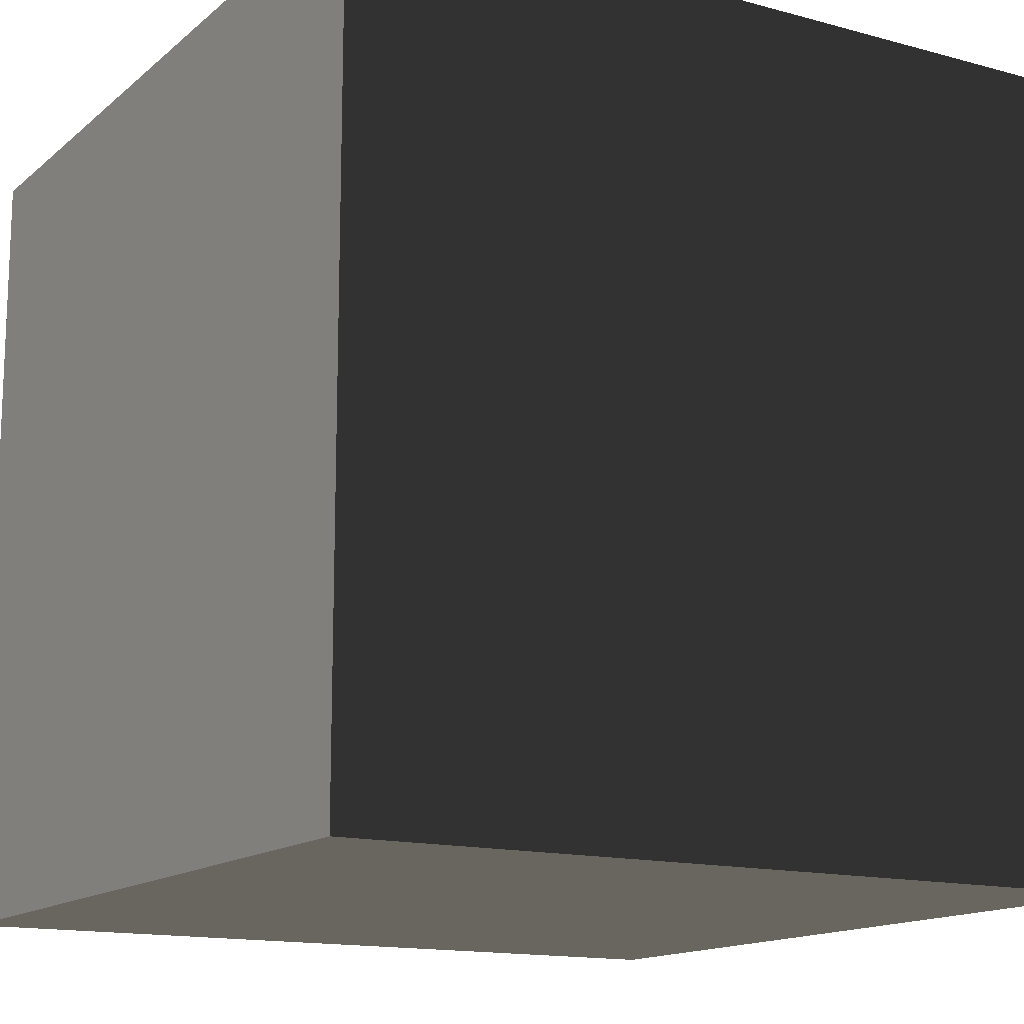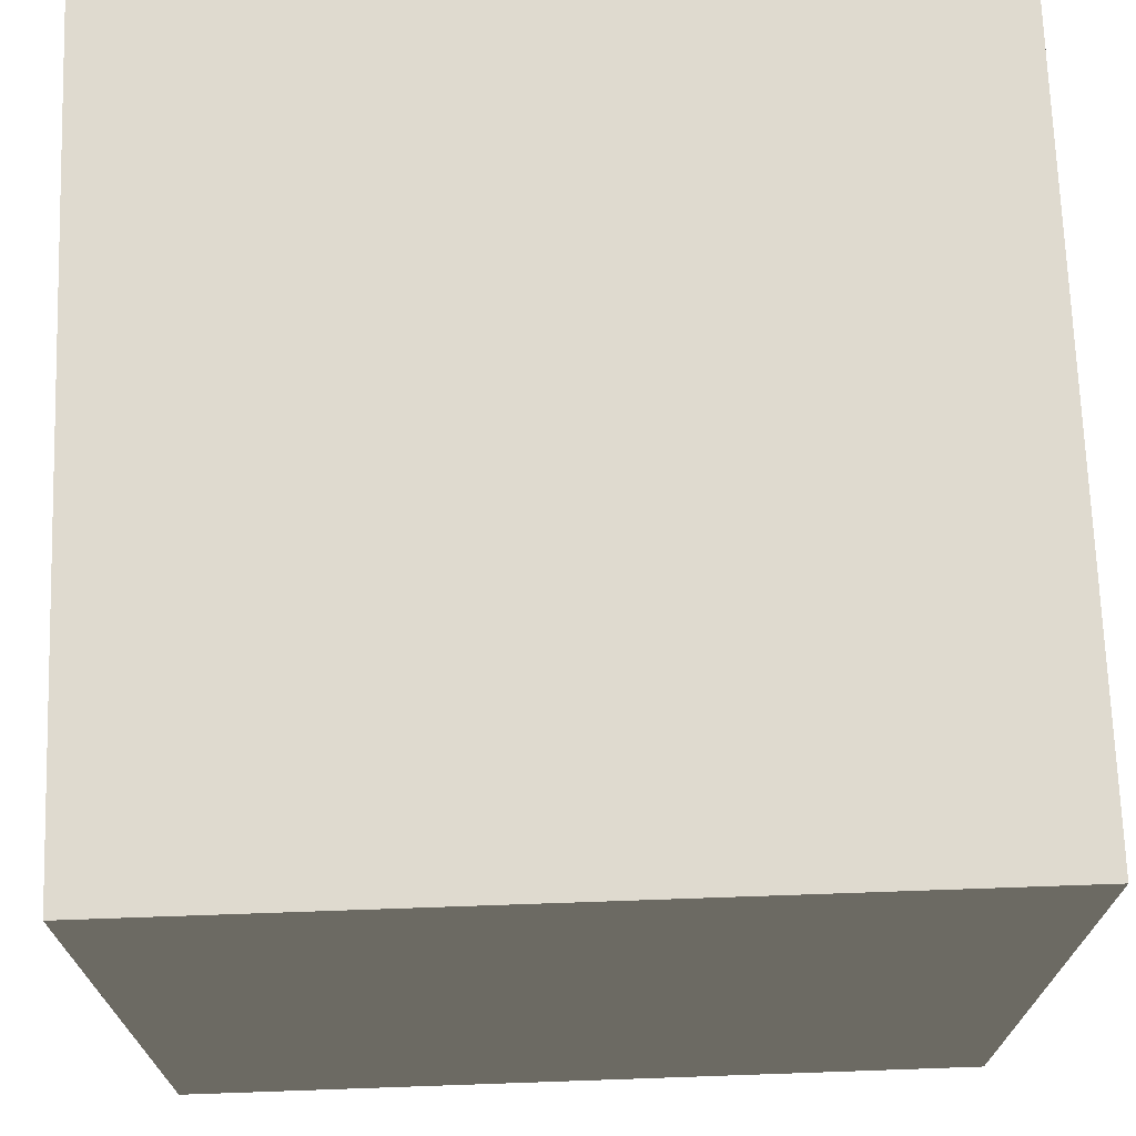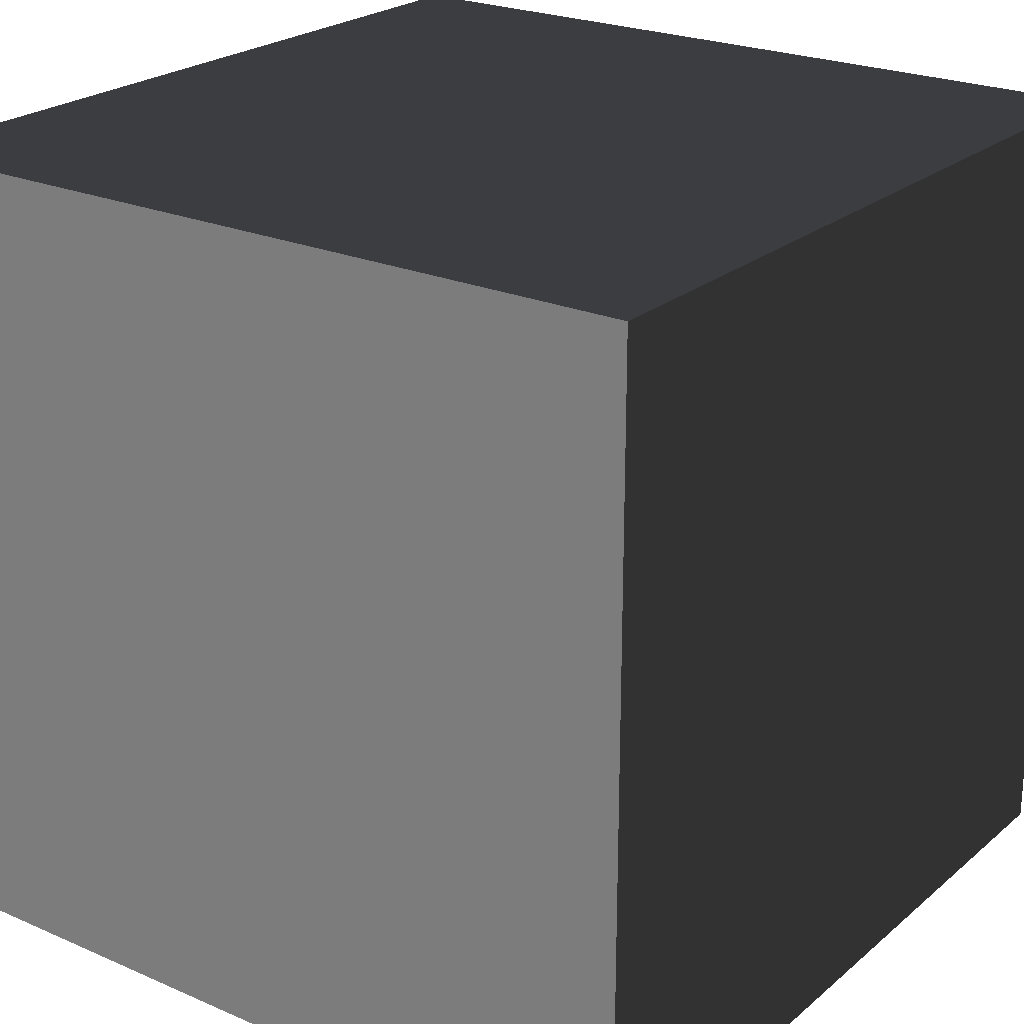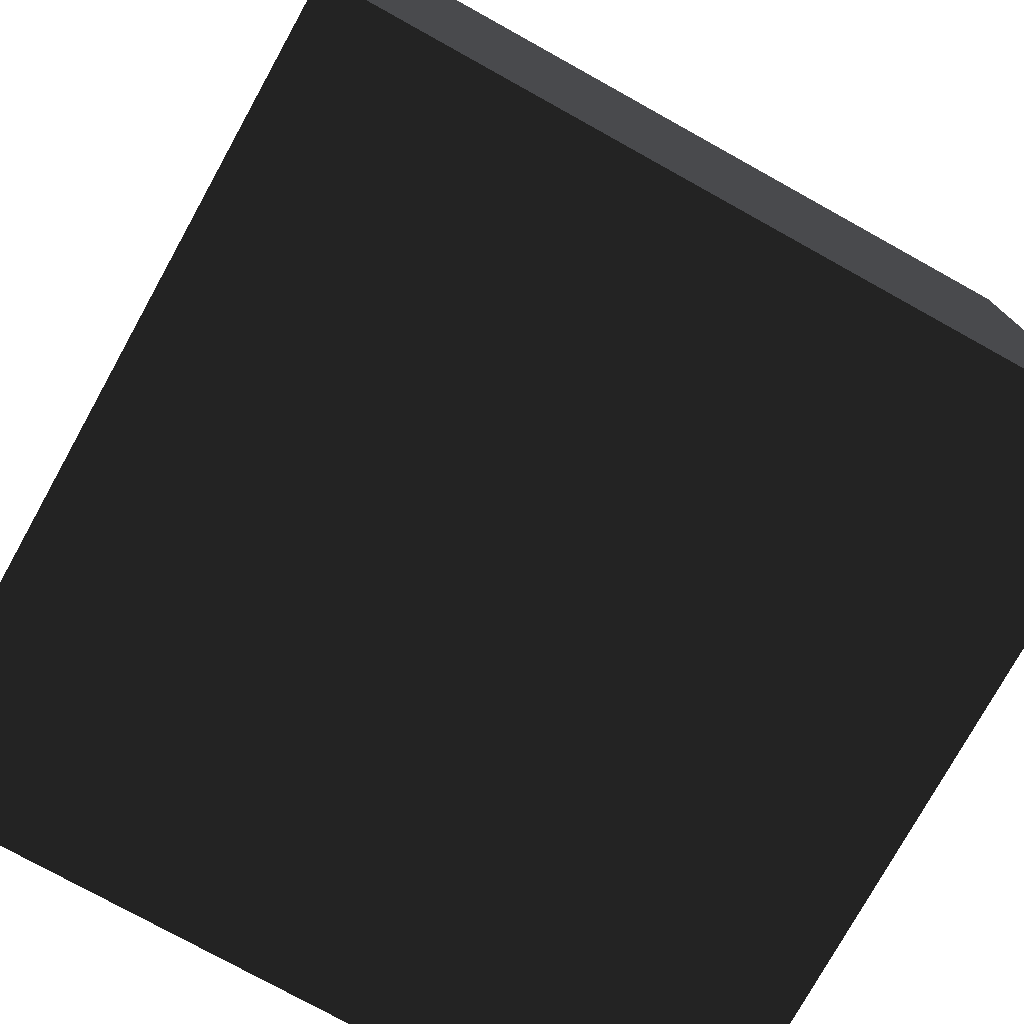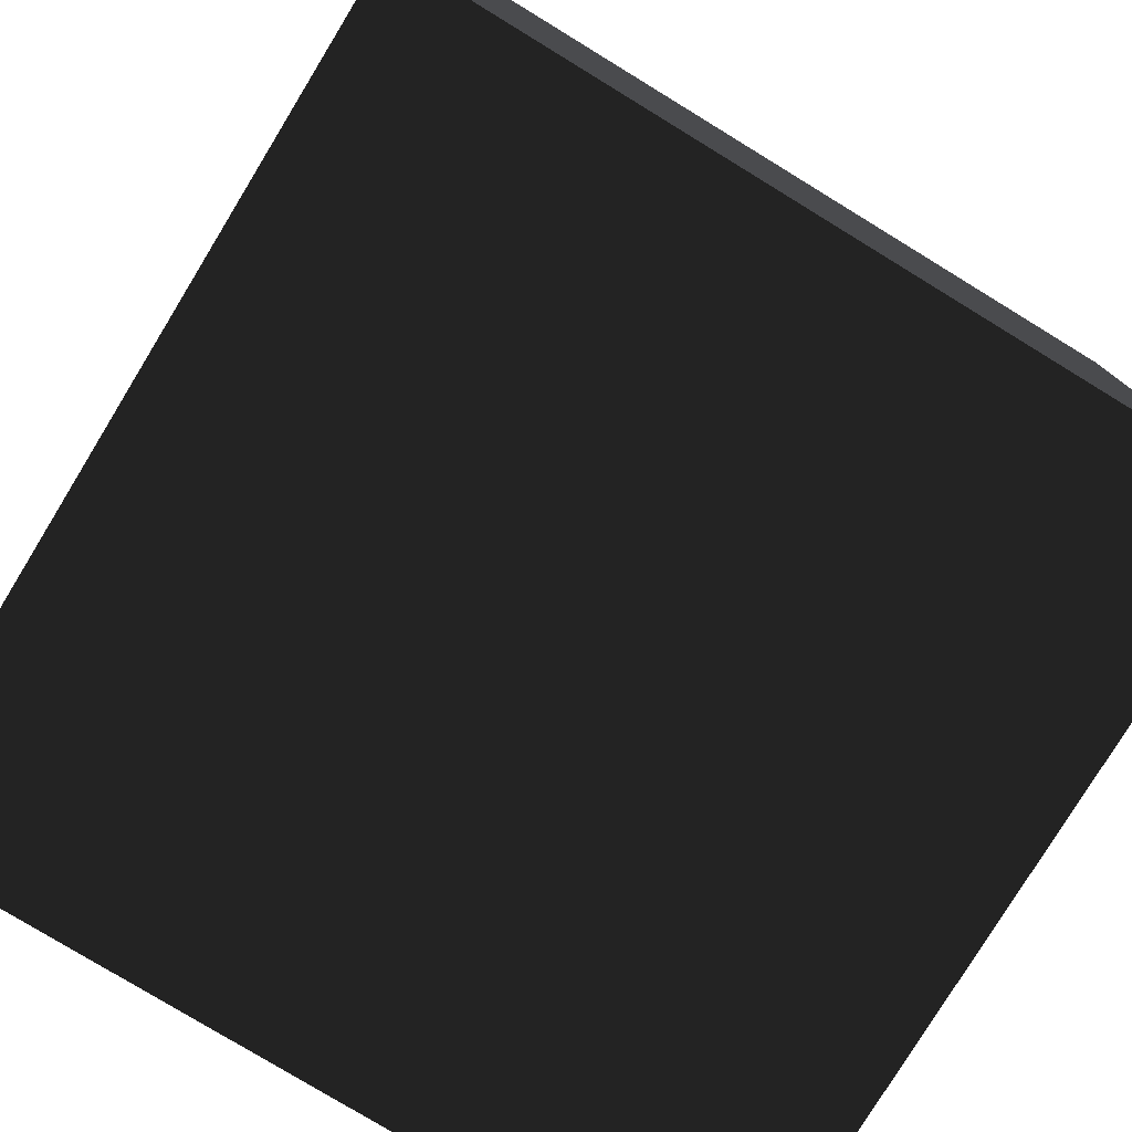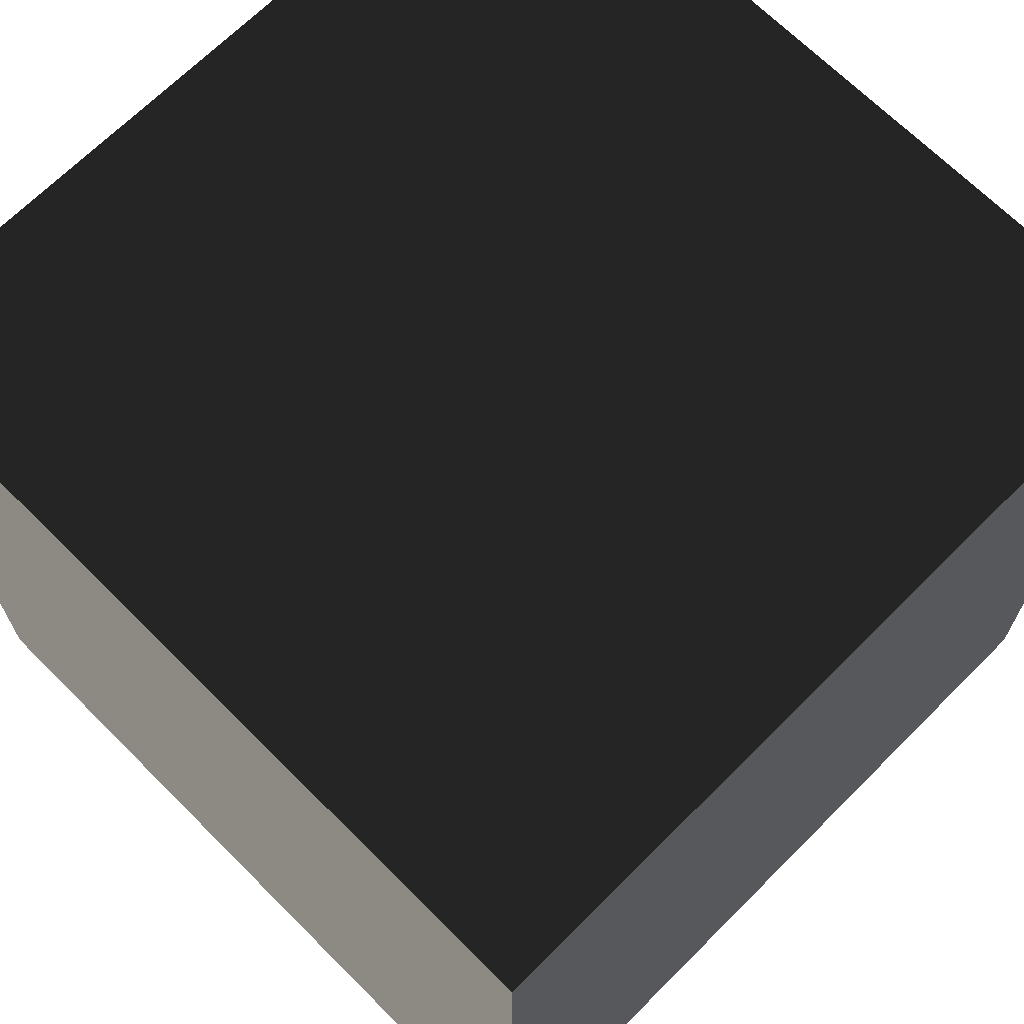
<metadata>
{"format":"obj","ext":"obj","renderer":"f3d","projection":"perspective","resolution":1024,"background":"white","views":[{"elev":-14.5,"azim":-120.6,"up":"+Z"},{"elev":70.8,"azim":-92.0,"up":"+Y"},{"elev":23.5,"azim":36.1,"up":"+Z"},{"elev":-76.8,"azim":61.0,"up":"+Z"},{"elev":-78.4,"azim":58.6,"up":"+Z"},{"elev":68.5,"azim":135.0,"up":"+Z"}]}
</metadata>
<code>
v -0.6841 0.0102 0.6841
v -0.6841 1.378 0.6841
v 0.6841 1.378 0.6841
v 0.6841 0.0102 0.6841
v -0.6841 1.378 0.6841
v -0.6841 1.378 -0.6841
v 0.6841 1.378 -0.6841
v 0.6841 1.378 0.6841
v -0.6841 1.378 -0.6841
v -0.6841 0.0102 -0.6841
v 0.6841 0.0102 -0.6841
v 0.6841 1.378 -0.6841
v -0.6841 0.0102 -0.6841
v -0.6841 0.0102 0.6841
v 0.6841 0.0102 0.6841
v 0.6841 0.0102 -0.6841
v 0.6841 0.0102 0.6841
v 0.6841 1.378 0.6841
v 0.6841 1.378 -0.6841
v 0.6841 0.0102 -0.6841
v -0.6841 0.0102 -0.6841
v -0.6841 1.378 -0.6841
v -0.6841 1.378 0.6841
v -0.6841 0.0102 0.6841
g Pack_1536_84
f 1 3 2
f 1 4 3
f 5 7 6
f 5 8 7
f 9 11 10
f 9 12 11
f 13 15 14
f 13 16 15
f 17 19 18
f 17 20 19
f 21 23 22
f 21 24 23

</code>
